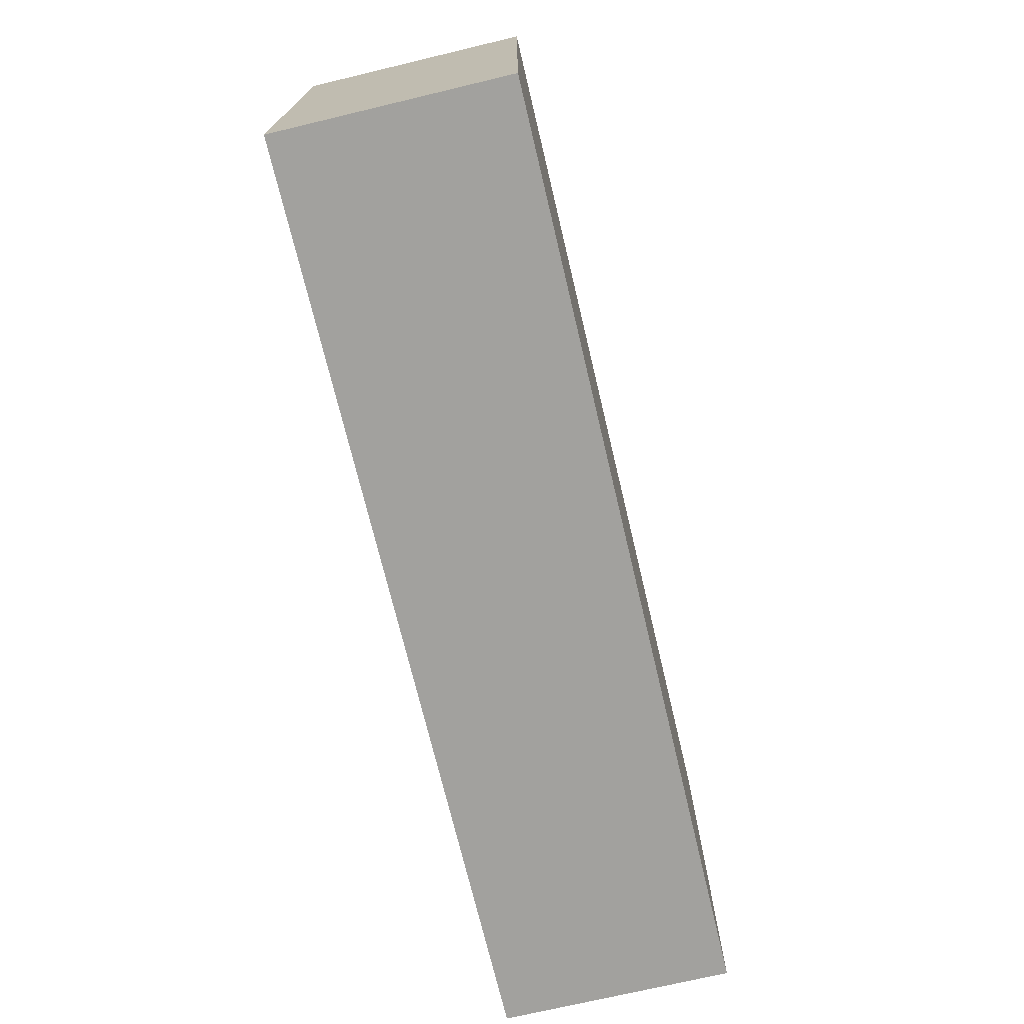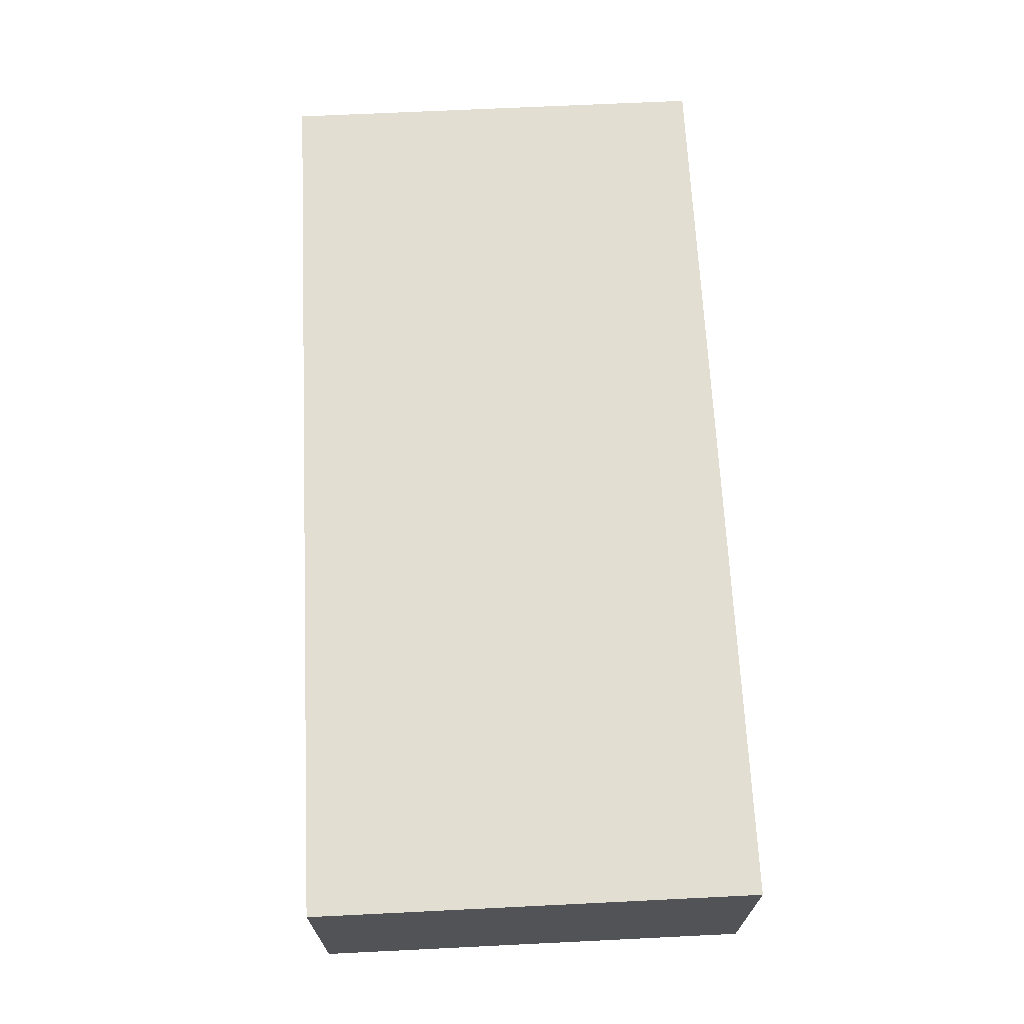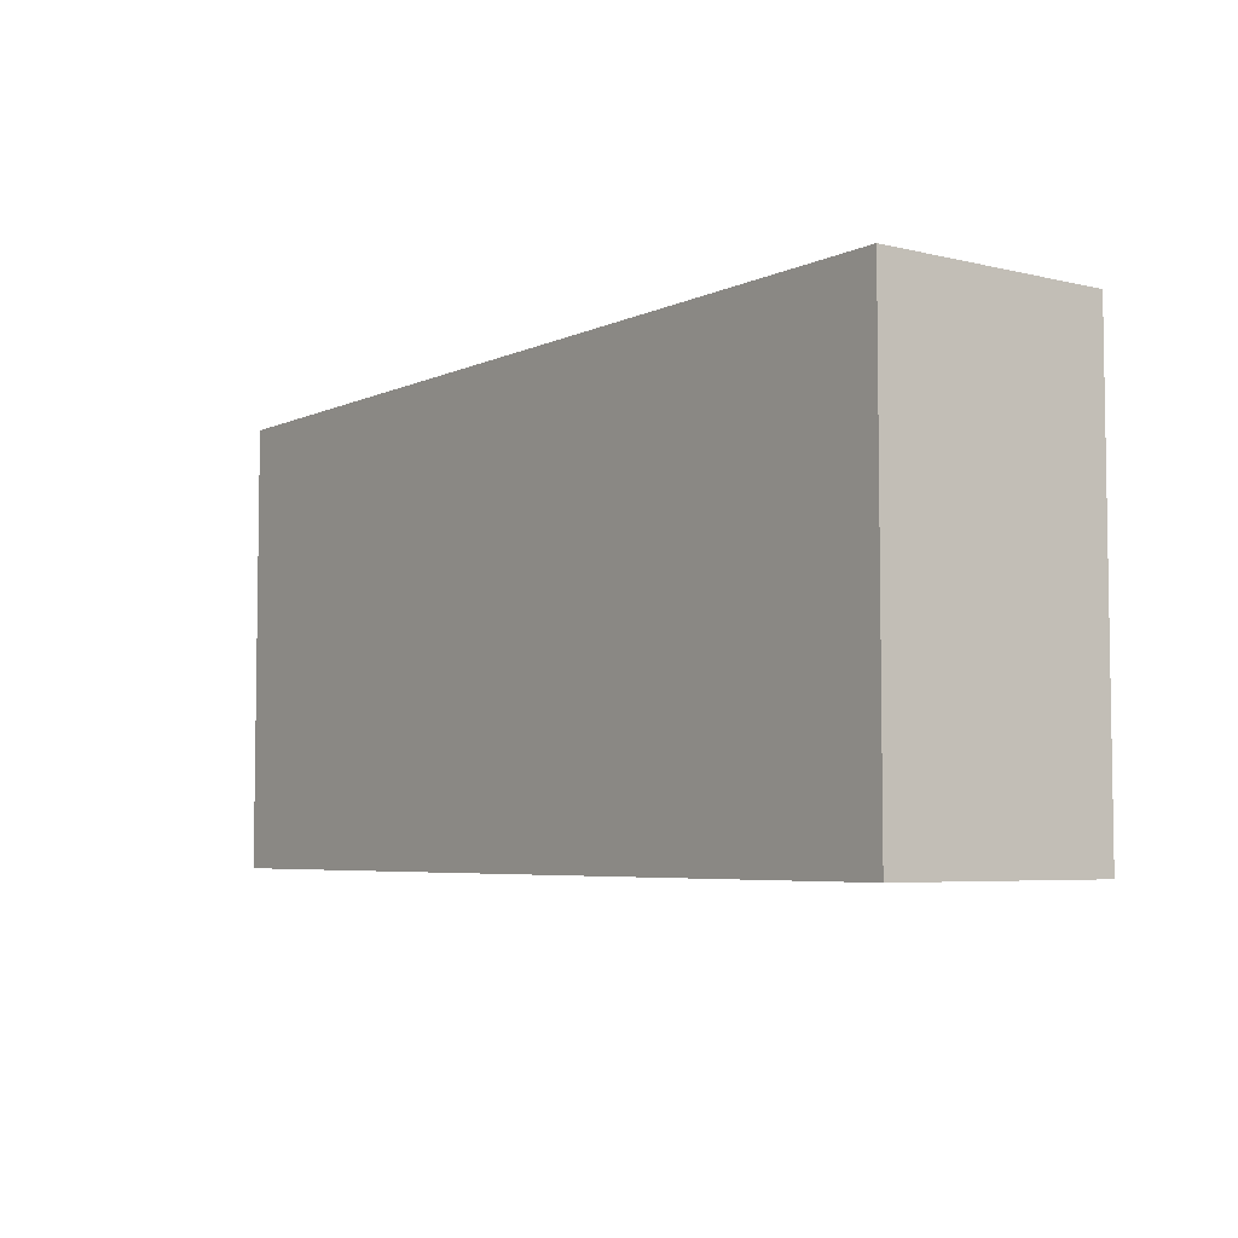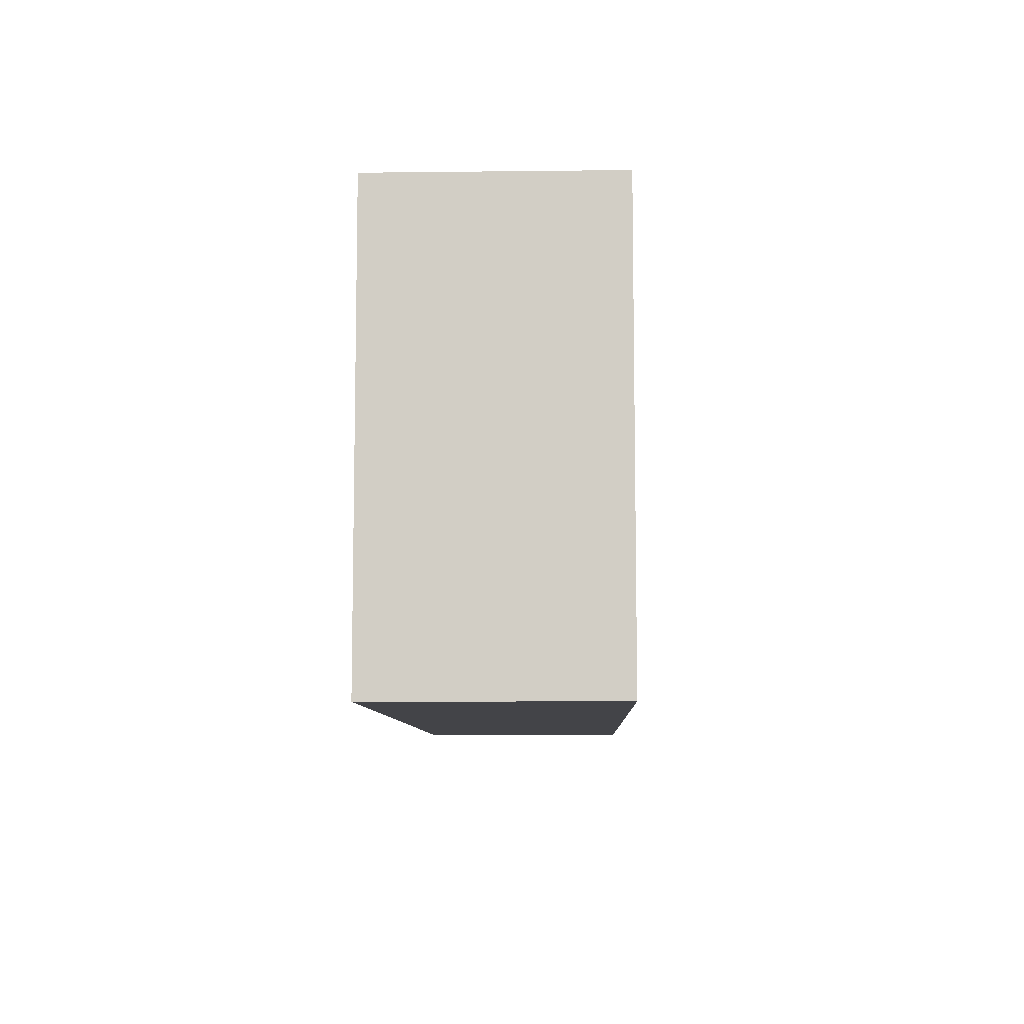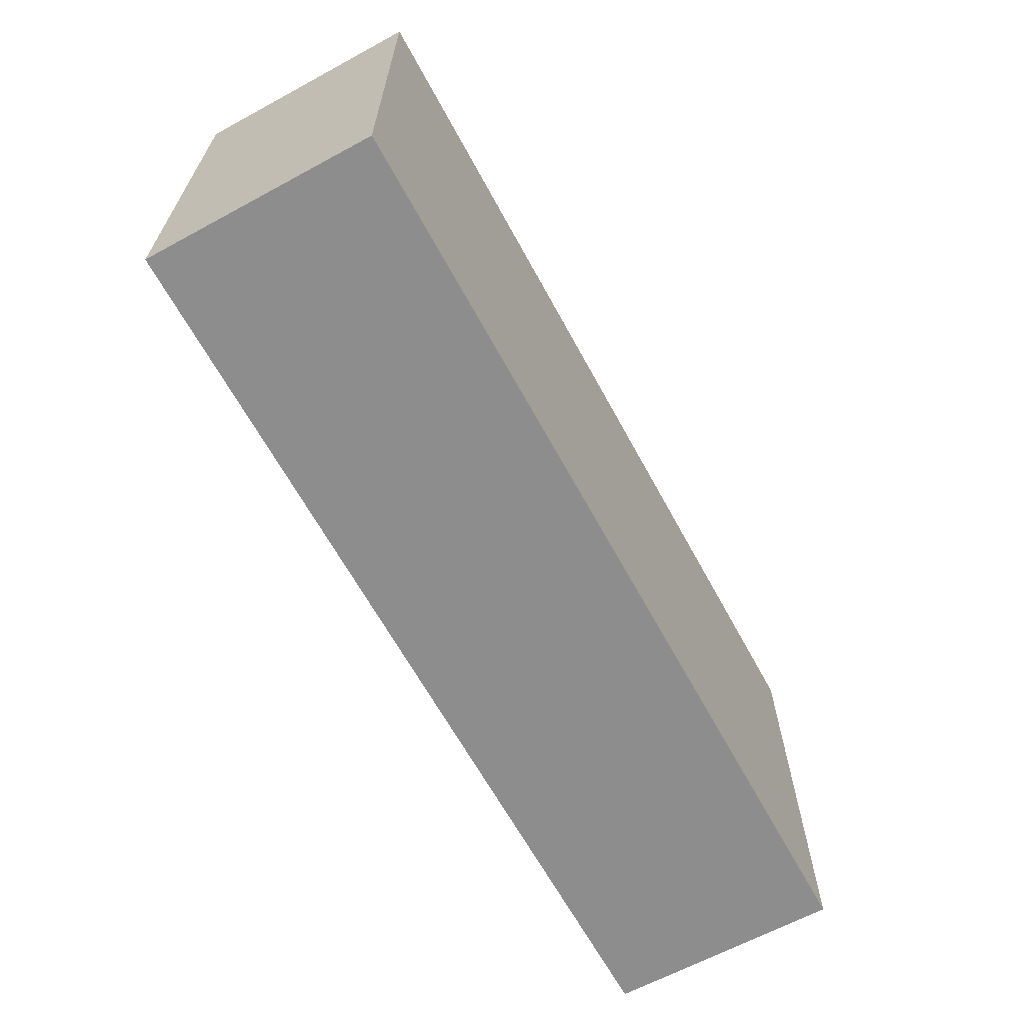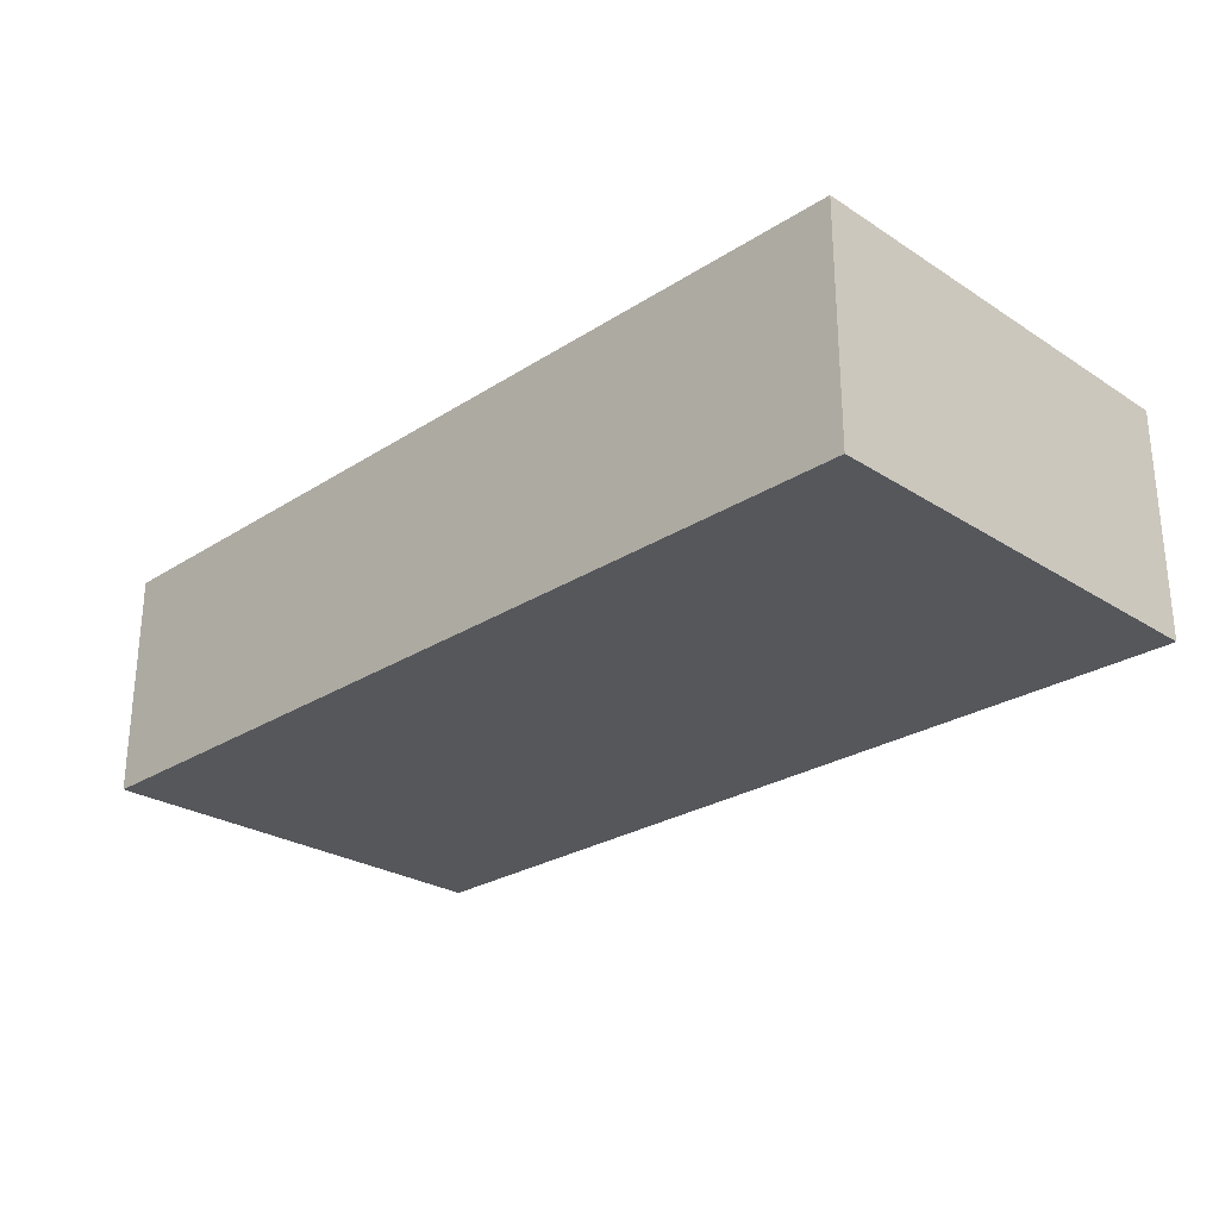
<metadata>
{"format":"obj","ext":"obj","renderer":"f3d","projection":"perspective","resolution":1024,"background":"white","views":[{"elev":-72.0,"azim":103.4,"up":"+Z"},{"elev":67.6,"azim":87.2,"up":"+Y"},{"elev":-5.4,"azim":53.8,"up":"+Z"},{"elev":-8.3,"azim":91.8,"up":"+Z"},{"elev":-64.7,"azim":-61.4,"up":"+Z"},{"elev":-26.5,"azim":45.0,"up":"+Y"}]}
</metadata>
<code>
o Cube
v -2.082 -0.5201 1
v -2.082 0.5201 1
v -2.082 -0.5201 -1
v -2.082 0.5201 -1
v 2.082 -0.5201 1
v 2.082 0.5201 1
v 2.082 -0.5201 -1
v 2.082 0.5201 -1
f 2 3 1
f 4 7 3
f 8 5 7
f 6 1 5
f 7 1 3
f 4 6 8
f 2 4 3
f 4 8 7
f 8 6 5
f 6 2 1
f 7 5 1
f 4 2 6

</code>
